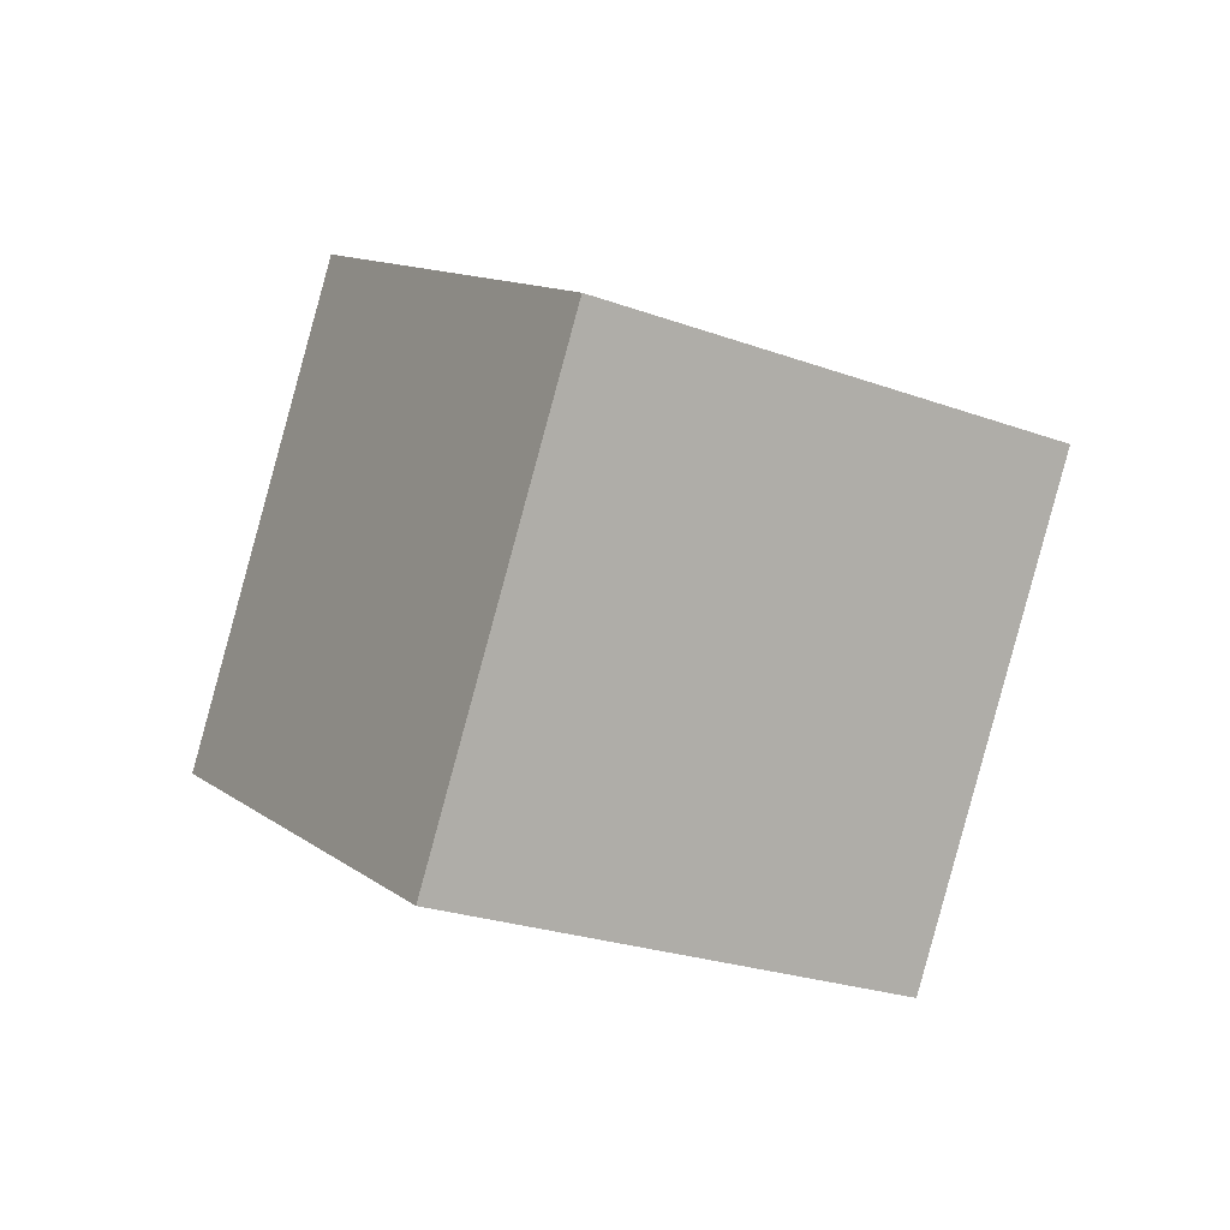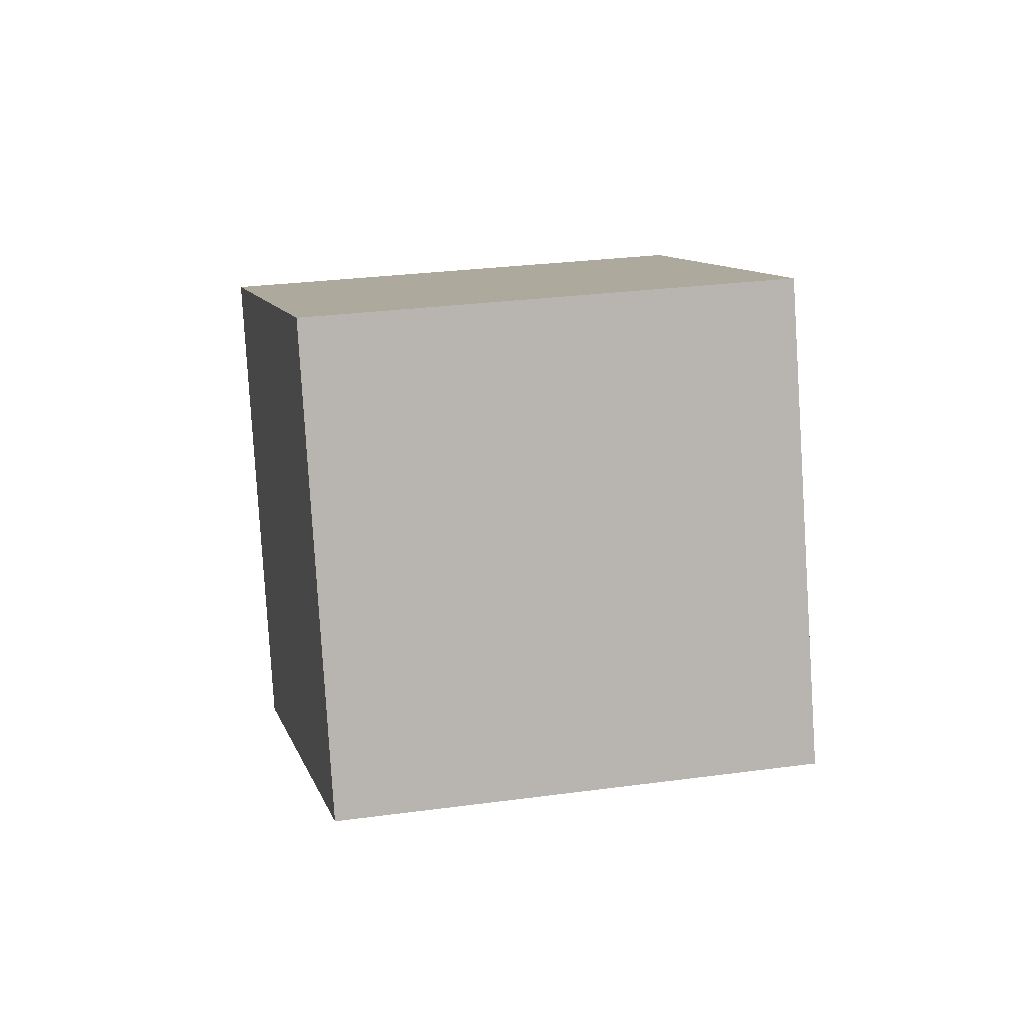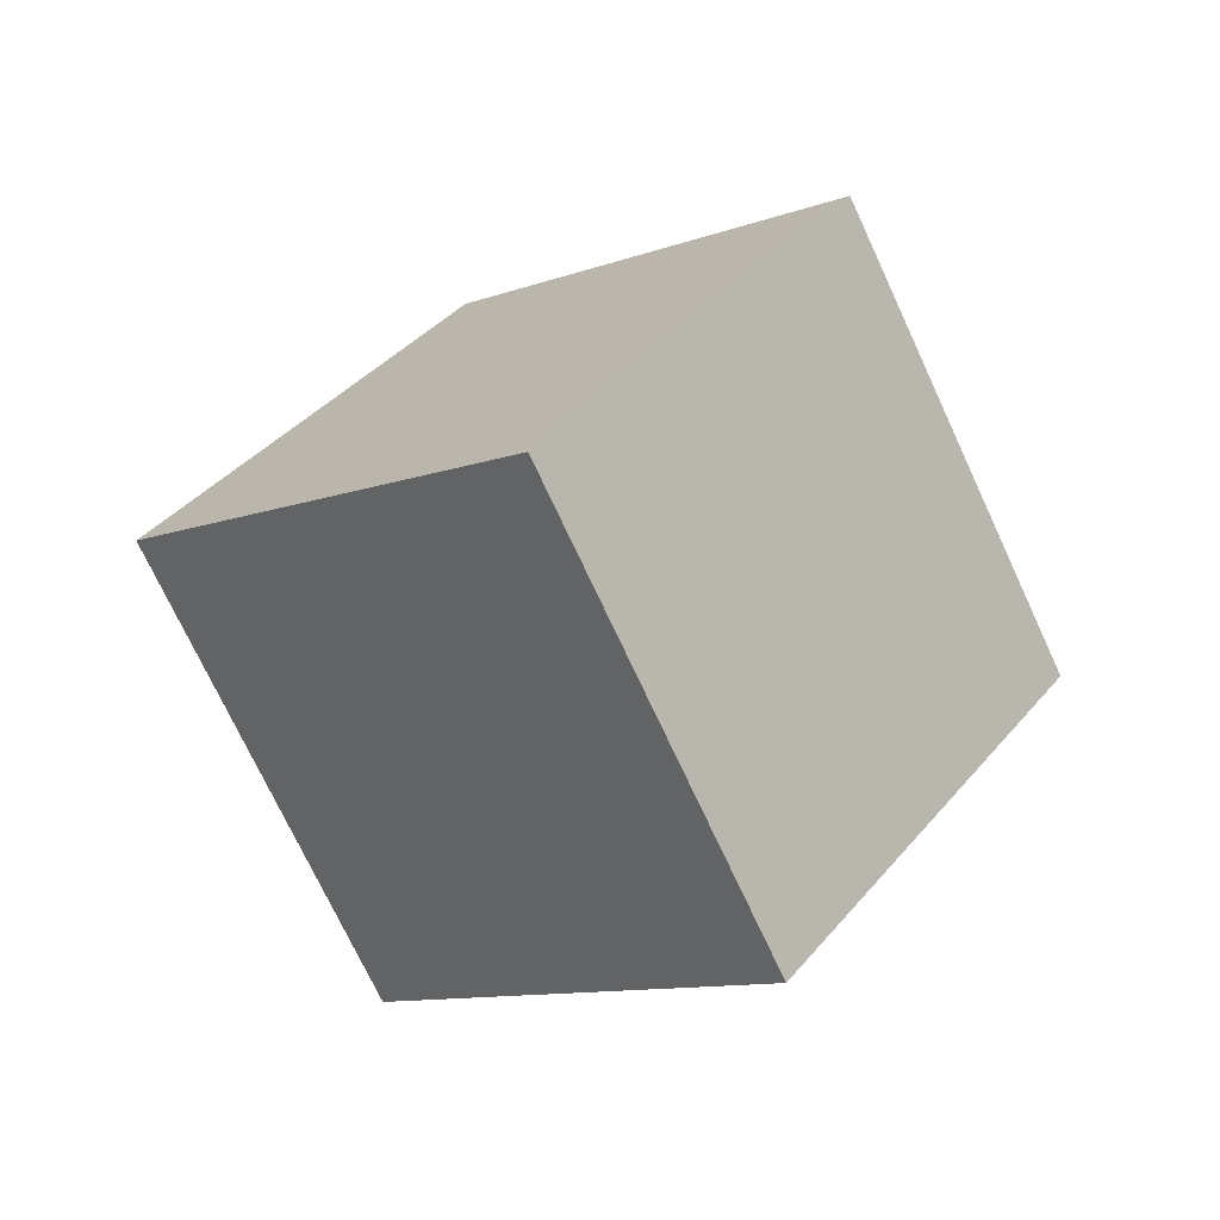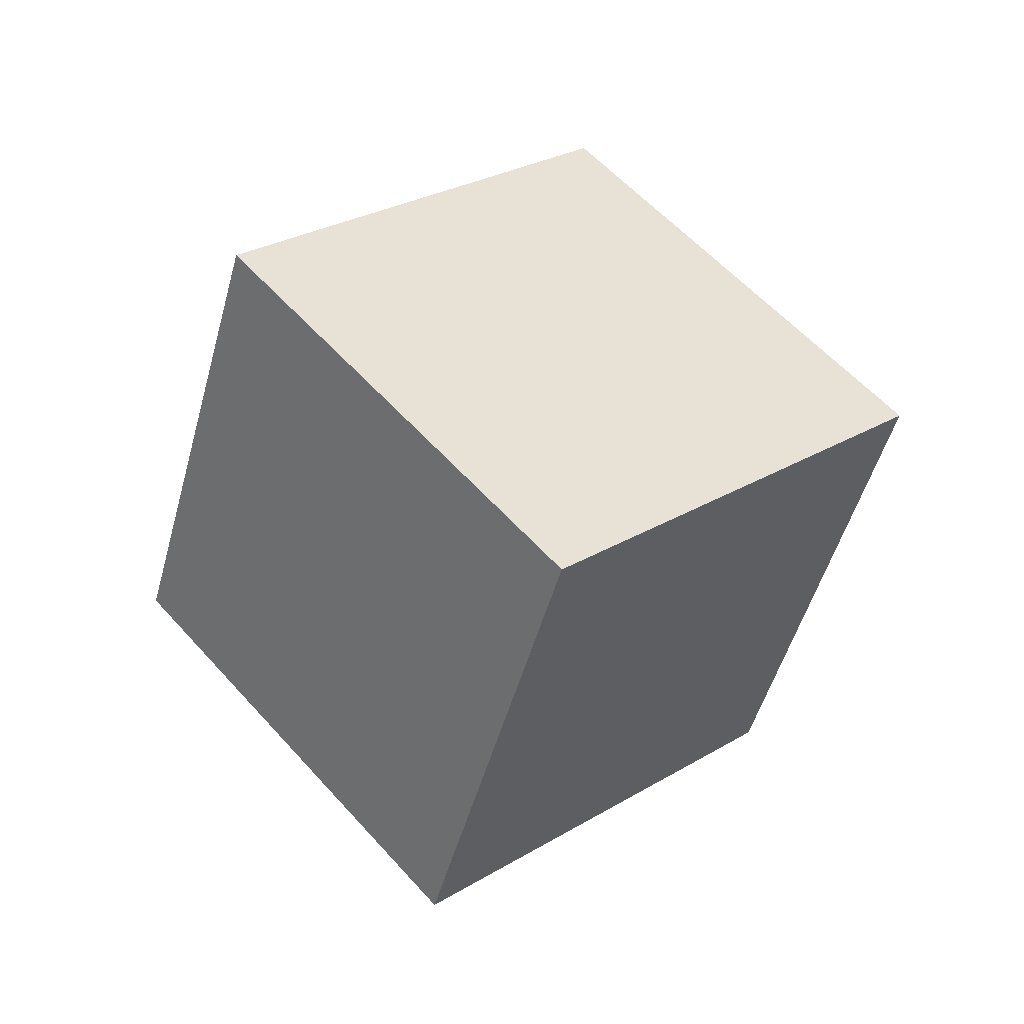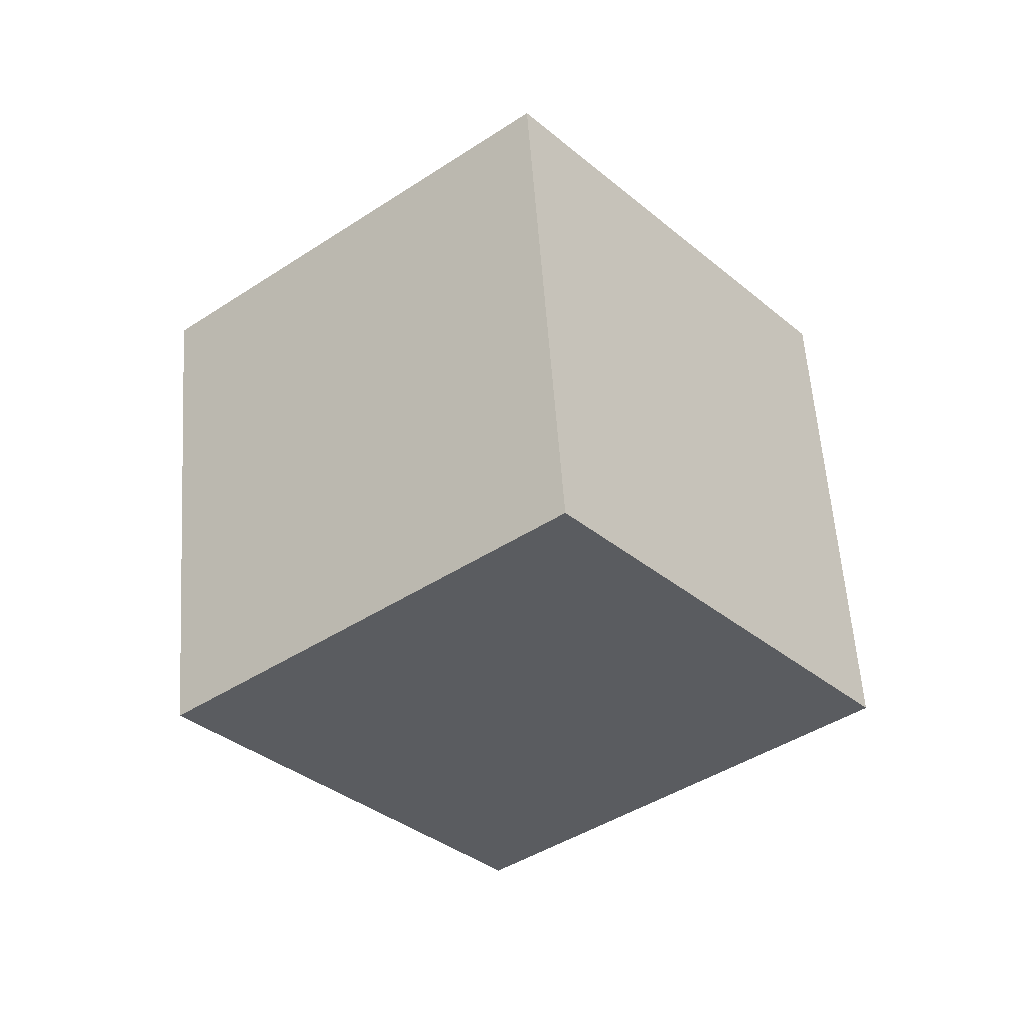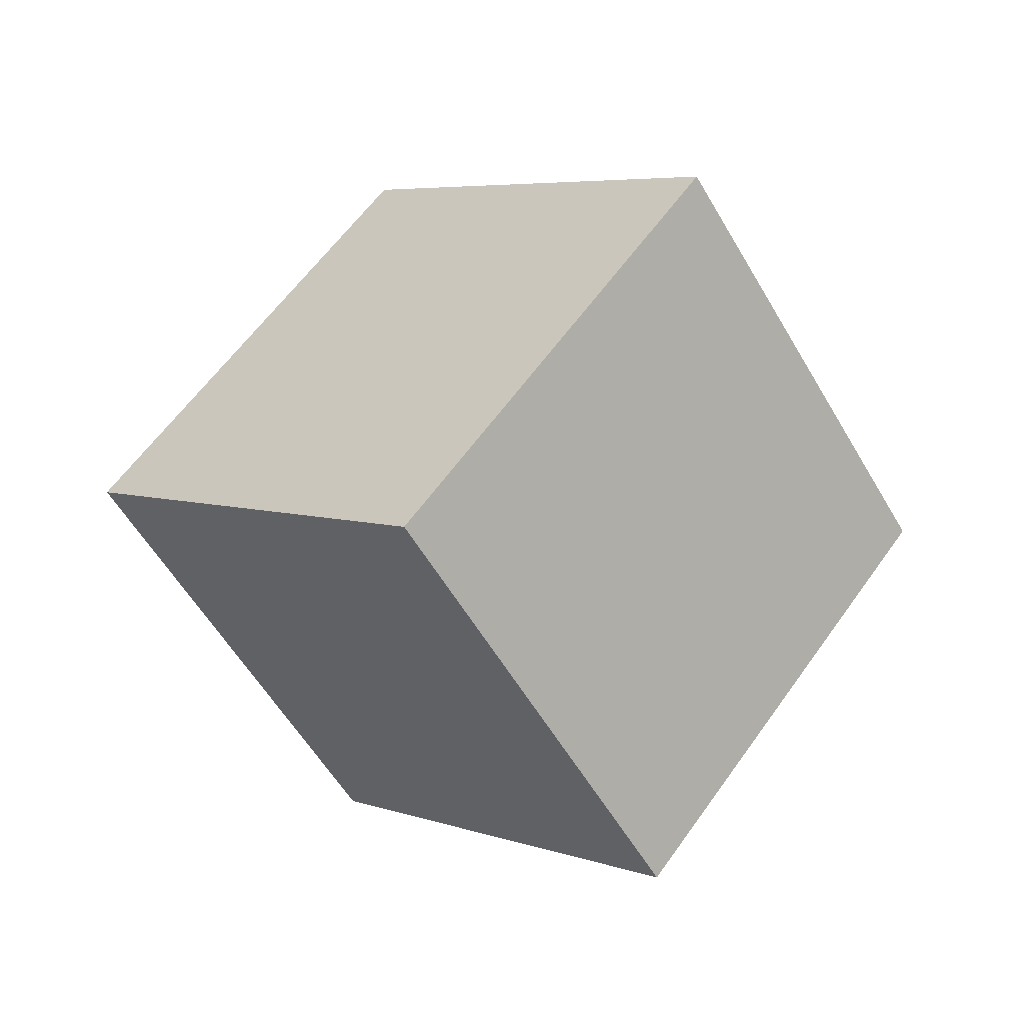
<metadata>
{"format":"obj","ext":"obj","renderer":"f3d","projection":"perspective","resolution":1024,"background":"white","views":[{"elev":-58.7,"azim":-158.3,"up":"+Y"},{"elev":55.9,"azim":-135.0,"up":"+Z"},{"elev":-19.4,"azim":-80.3,"up":"+Z"},{"elev":-54.7,"azim":-48.8,"up":"+Z"},{"elev":-69.3,"azim":85.3,"up":"+Y"},{"elev":-33.4,"azim":-9.6,"up":"+Y"}]}
</metadata>
<code>
o Cube.069_Cube.1030
v 1.168 -1.427 -2.436
v 1.748 -1.914 -1.721
v 0.5894 -2.285 -2.553
v 1.169 -2.773 -1.838
v 0.5234 -1.094 -1.688
v 1.103 -1.582 -0.972
v -0.05529 -1.953 -1.805
v 0.5242 -2.441 -1.089
f 2 3 1
f 4 7 3
f 8 5 7
f 6 1 5
f 7 1 3
f 4 6 8
f 2 4 3
f 4 8 7
f 8 6 5
f 6 2 1
f 7 5 1
f 4 2 6

</code>
